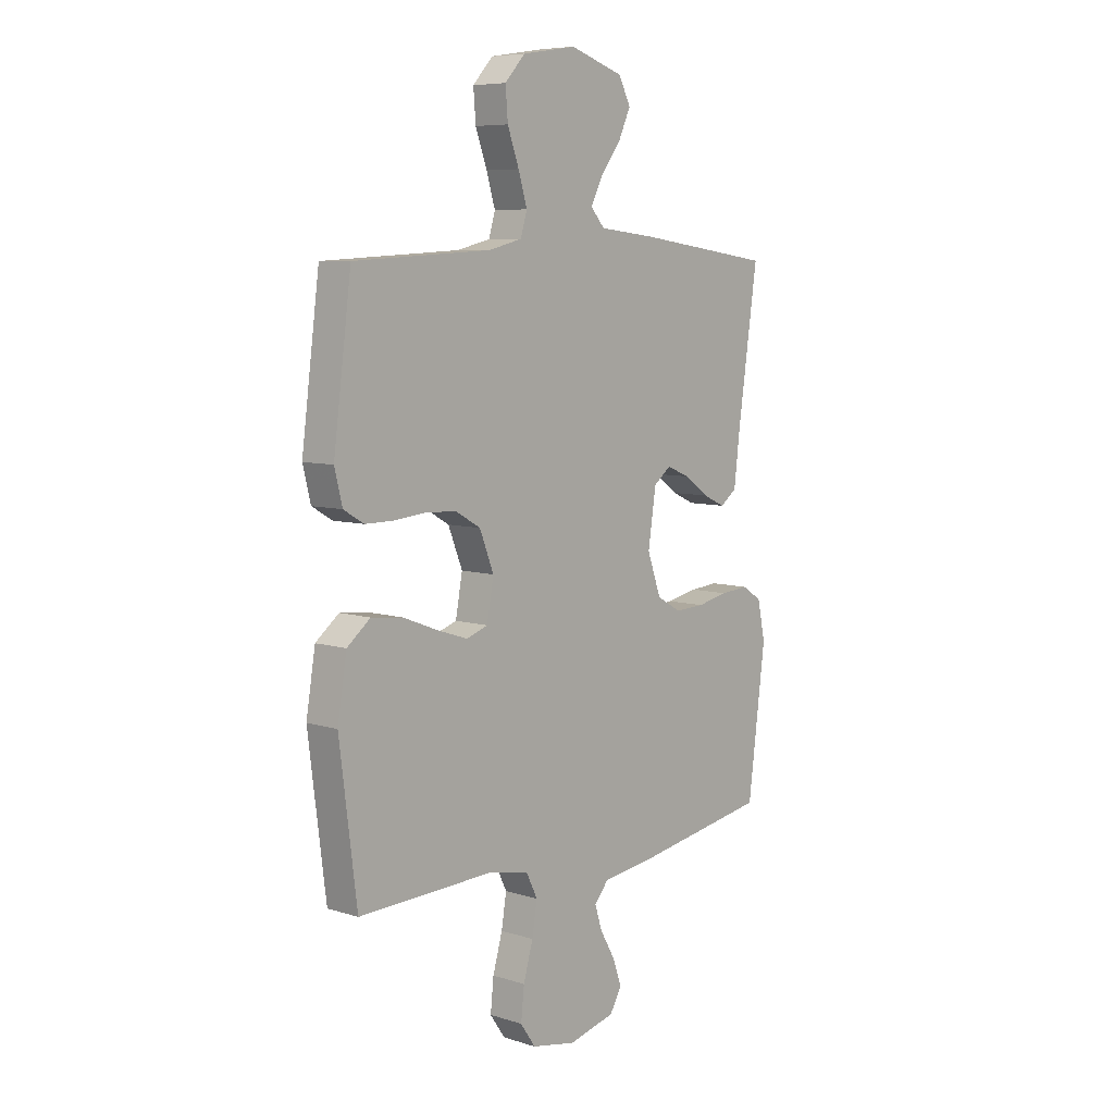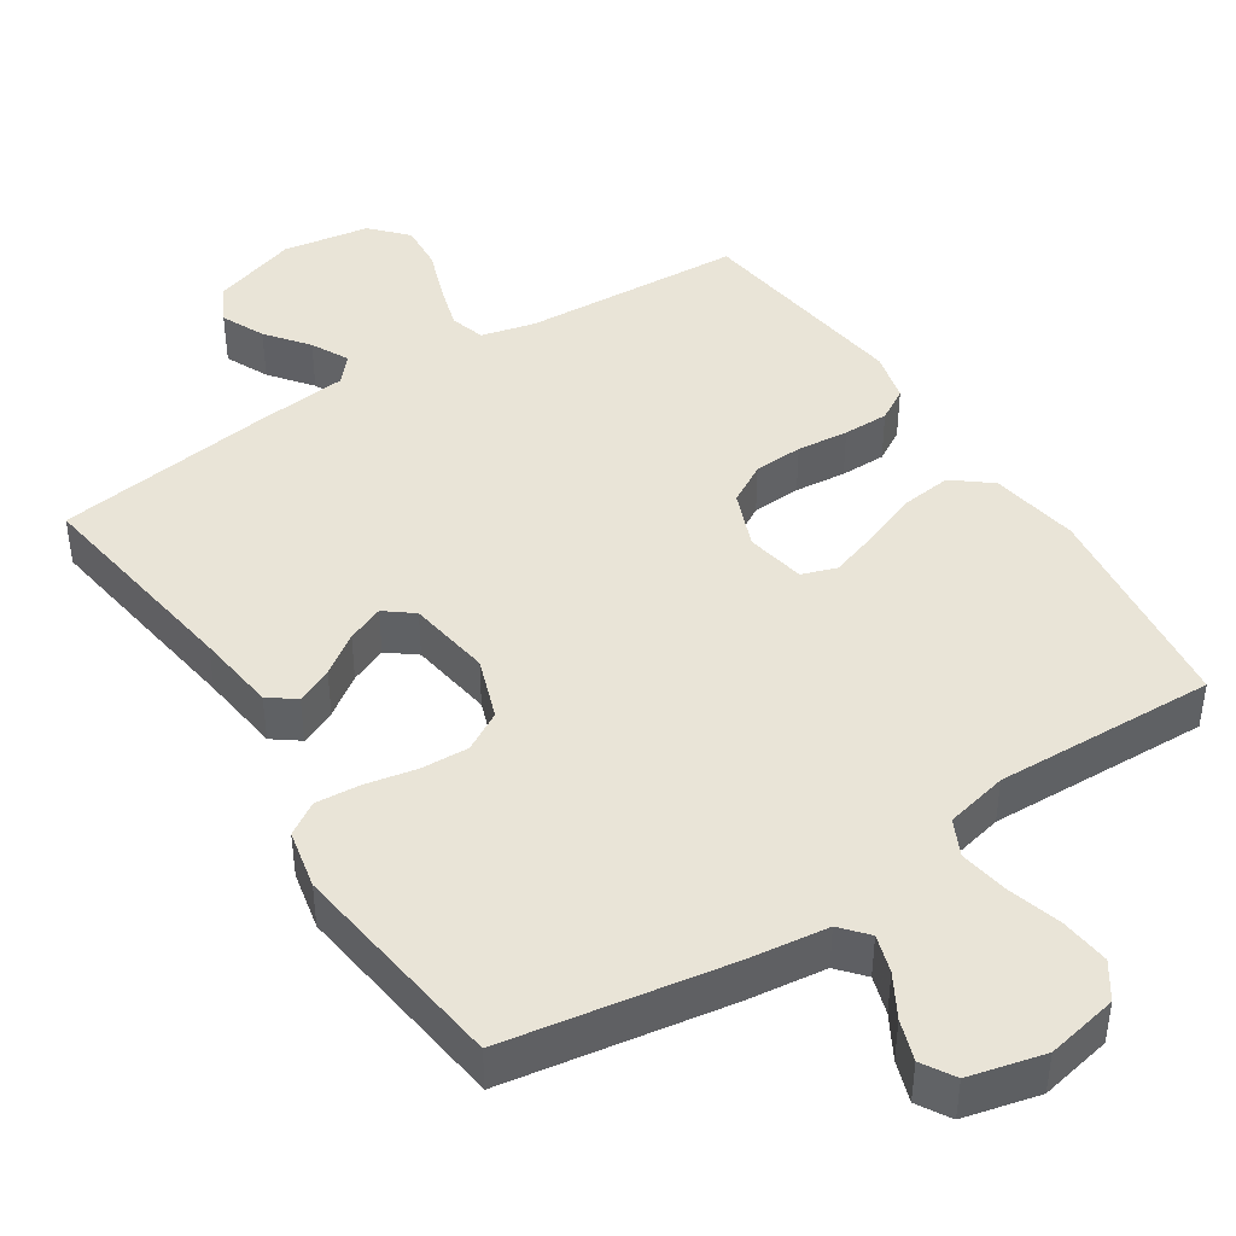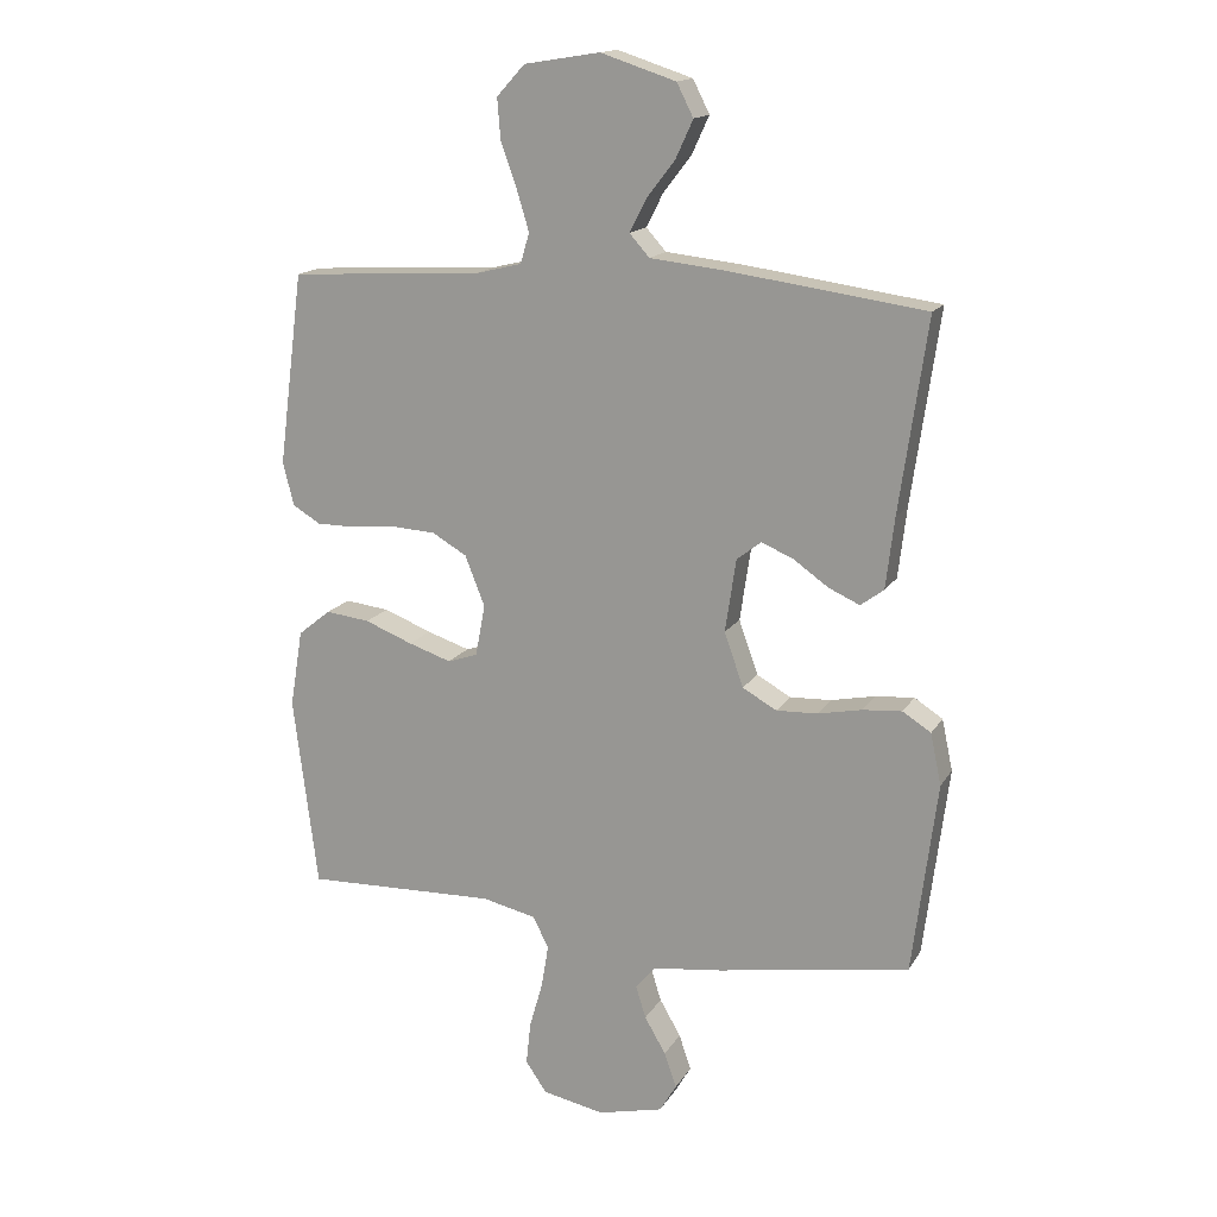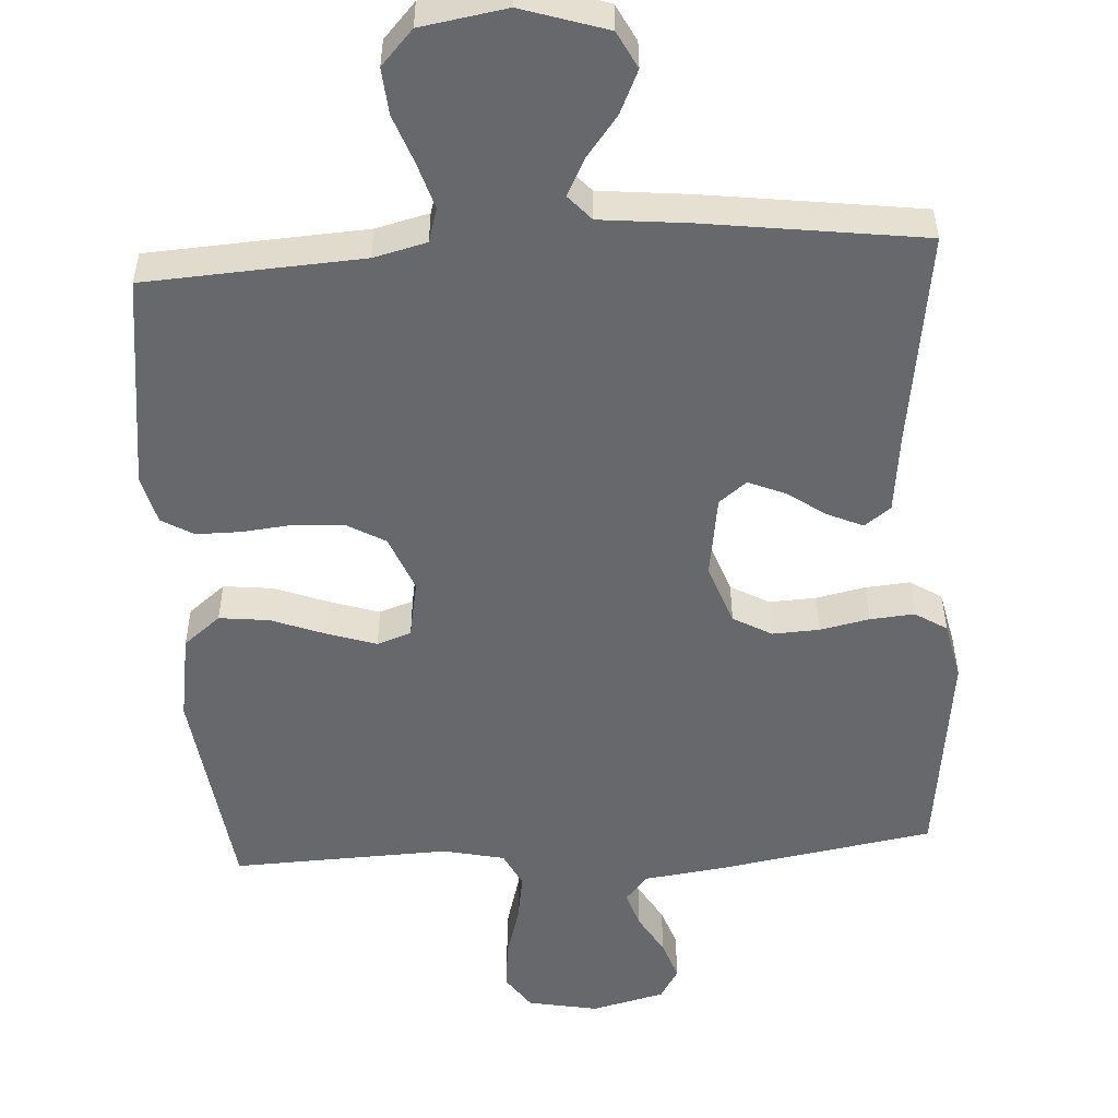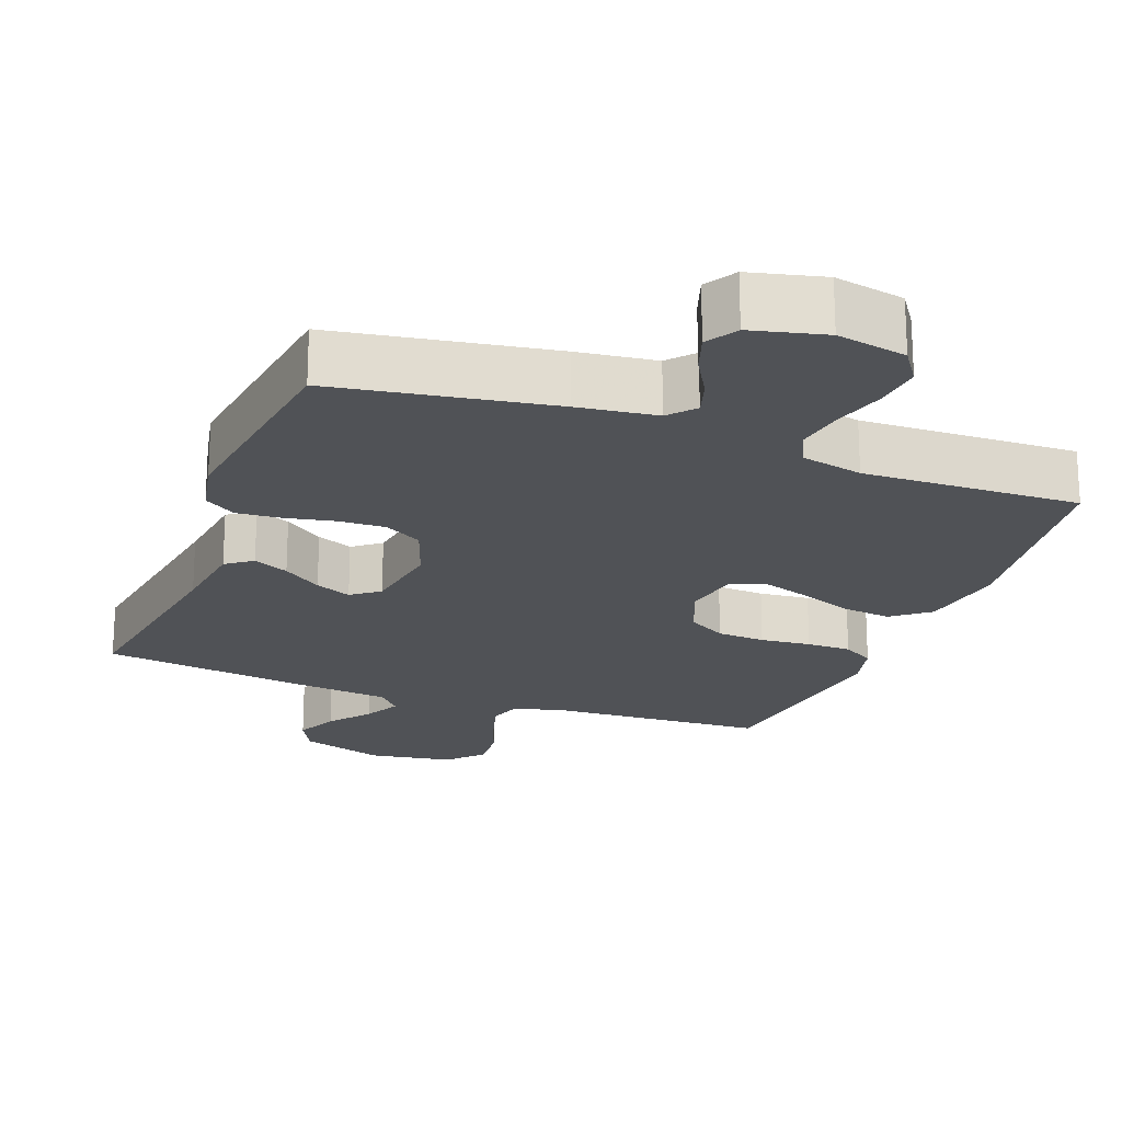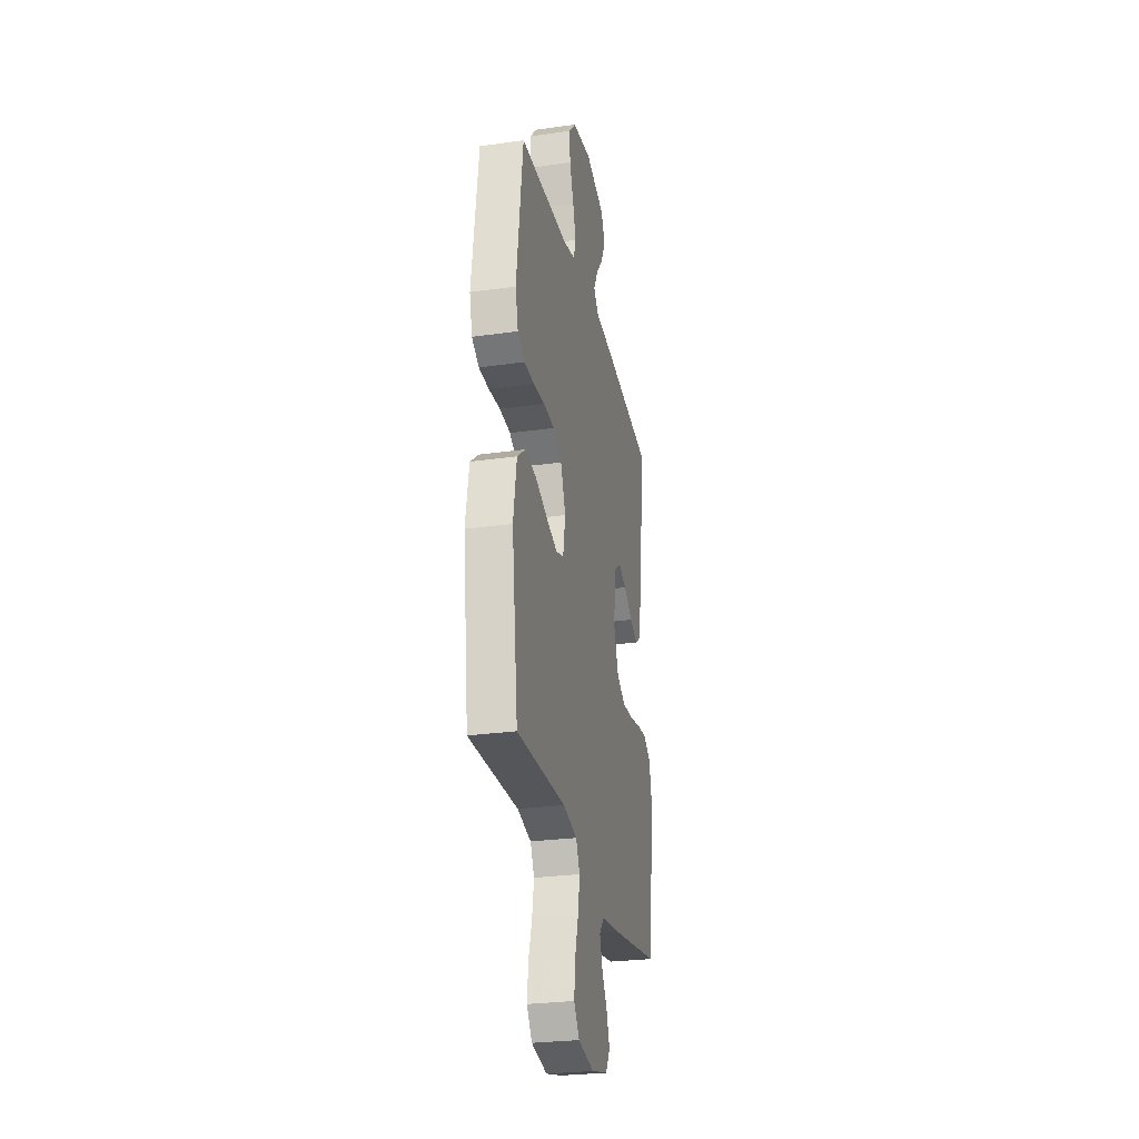
<metadata>
{"format":"obj","ext":"obj","renderer":"f3d","projection":"perspective","resolution":1024,"background":"white","views":[{"elev":7.4,"azim":-48.4,"up":"+Z"},{"elev":43.4,"azim":146.9,"up":"+Y"},{"elev":15.9,"azim":21.3,"up":"+Z"},{"elev":-52.4,"azim":3.7,"up":"+Y"},{"elev":-20.8,"azim":159.1,"up":"+Y"},{"elev":-27.6,"azim":-77.8,"up":"+Z"}]}
</metadata>
<code>
v -0.5 0.07 0.5
v -0.2 0.07 0.517
v -0.127 0.07 0.535
v -0.113 0.07 0.582
v -0.132 0.07 0.645
v -0.157 0.07 0.714
v -0.162 0.07 0.778
v -0.118 0.07 0.826
v 0 0.07 0.845
v 0.117 0.07 0.807
v 0.143 0.07 0.756
v 0.116 0.07 0.697
v 0.072 0.07 0.64
v 0.046 0.07 0.589
v 0.077 0.07 0.554
v 0.2 0.07 0.541
v 0.5 0.07 0.5
v 0.457 0.07 0.2
v 0.444 0.07 0.09
v 0.408 0.07 0.063
v 0.359 0.07 0.085
v 0.305 0.07 0.123
v 0.255 0.07 0.144
v 0.217 0.07 0.114
v 0.2 0.07 0
v 0.23 0.07 -0.084
v 0.283 0.07 -0.114
v 0.348 0.07 -0.111
v 0.416 0.07 -0.097
v 0.477 0.07 -0.092
v 0.521 0.07 -0.12
v 0.538 0.07 -0.2
v 0.5 0.07 -0.5
v 0.2 0.07 -0.55
v 0.091 0.07 -0.564
v 0.06 0.07 -0.6
v 0.076 0.07 -0.651
v 0.109 0.07 -0.708
v 0.128 0.07 -0.763
v 0.102 0.07 -0.807
v 0 0.07 -0.832
v -0.097 0.07 -0.813
v -0.13 0.07 -0.765
v -0.123 0.07 -0.698
v -0.102 0.07 -0.625
v -0.091 0.07 -0.558
v -0.115 0.07 -0.509
v -0.2 0.07 -0.49
v -0.5 0.07 -0.5
v -0.538 0.07 -0.2
v -0.518 0.07 -0.079
v -0.467 0.07 -0.038
v -0.398 0.07 -0.046
v -0.323 0.07 -0.075
v -0.256 0.07 -0.097
v -0.209 0.07 -0.081
v -0.194 0.07 0
v -0.225 0.07 0.078
v -0.279 0.07 0.109
v -0.346 0.07 0.113
v -0.416 0.07 0.106
v -0.478 0.07 0.106
v -0.522 0.07 0.132
v -0.539 0.07 0.2
v -0.5 0 0.5
v -0.2 0 0.517
v -0.127 0 0.535
v -0.113 0 0.582
v -0.132 0 0.645
v -0.157 0 0.714
v -0.162 0 0.778
v -0.118 0 0.826
v 0 0 0.845
v 0.117 0 0.807
v 0.143 0 0.756
v 0.116 0 0.697
v 0.072 0 0.64
v 0.046 0 0.589
v 0.077 0 0.554
v 0.2 0 0.541
v 0.5 0 0.5
v 0.457 0 0.2
v 0.444 0 0.09
v 0.408 0 0.063
v 0.359 0 0.085
v 0.305 0 0.123
v 0.255 0 0.144
v 0.217 0 0.114
v 0.2 0 0
v 0.23 0 -0.084
v 0.283 0 -0.114
v 0.348 0 -0.111
v 0.416 0 -0.097
v 0.477 0 -0.092
v 0.521 0 -0.12
v 0.538 0 -0.2
v 0.5 0 -0.5
v 0.2 0 -0.55
v 0.091 0 -0.564
v 0.06 0 -0.6
v 0.076 0 -0.651
v 0.109 0 -0.708
v 0.128 0 -0.763
v 0.102 0 -0.807
v 0 0 -0.832
v -0.097 0 -0.813
v -0.13 0 -0.765
v -0.123 0 -0.698
v -0.102 0 -0.625
v -0.091 0 -0.558
v -0.115 0 -0.509
v -0.2 0 -0.49
v -0.5 0 -0.5
v -0.538 0 -0.2
v -0.518 0 -0.079
v -0.467 0 -0.038
v -0.398 0 -0.046
v -0.323 0 -0.075
v -0.256 0 -0.097
v -0.209 0 -0.081
v -0.194 0 0
v -0.225 0 0.078
v -0.279 0 0.109
v -0.346 0 0.113
v -0.416 0 0.106
v -0.478 0 0.106
v -0.522 0 0.132
v -0.539 0 0.2
f 64 1 2
f 63 64 2
f 62 63 2
f 61 62 2
f 60 61 2
f 59 60 2 3
f 58 59 3
f 57 58 3 4
f 52 53 54
f 51 52 54
f 50 51 54
f 49 50 54
f 48 49 54
f 47 48 54 55
f 46 47 55 56
f 43 44 45
f 42 43 45
f 41 42 45
f 40 41 45
f 39 40 45
f 38 39 45
f 37 38 45
f 36 37 45 46
f 46 56 57
f 36 46 57
f 35 36 57
f 33 34 35
f 32 33 35
f 31 32 35
f 30 31 35
f 29 30 35
f 28 29 35
f 20 21 22
f 19 20 22
f 18 19 22
f 18 22 23
f 17 18 23
f 16 17 23
f 15 16 23
f 14 15 23 24
f 11 12 13
f 10 11 13
f 9 10 13
f 8 9 13
f 7 8 13
f 6 7 13
f 5 6 13
f 4 5 13 14
f 14 24 25
f 4 14 25
f 57 4 25
f 27 28 35
f 26 27 35 57
f 25 26 57
f 66 65 128
f 66 128 127
f 66 127 126
f 66 126 125
f 66 125 124
f 67 66 124 123
f 67 123 122
f 68 67 122 121
f 118 117 116
f 118 116 115
f 118 115 114
f 118 114 113
f 118 113 112
f 119 118 112 111
f 120 119 111 110
f 109 108 107
f 109 107 106
f 109 106 105
f 109 105 104
f 109 104 103
f 109 103 102
f 109 102 101
f 110 109 101 100
f 121 120 110
f 121 110 100
f 121 100 99
f 99 98 97
f 99 97 96
f 99 96 95
f 99 95 94
f 99 94 93
f 99 93 92
f 86 85 84
f 86 84 83
f 86 83 82
f 87 86 82
f 87 82 81
f 87 81 80
f 87 80 79
f 88 87 79 78
f 77 76 75
f 77 75 74
f 77 74 73
f 77 73 72
f 77 72 71
f 77 71 70
f 77 70 69
f 78 77 69 68
f 89 88 78
f 89 78 68
f 89 68 121
f 99 92 91
f 121 99 91 90
f 121 90 89
f 1 65 66 2
f 2 66 67 3
f 3 67 68 4
f 4 68 69 5
f 5 69 70 6
f 6 70 71 7
f 7 71 72 8
f 8 72 73 9
f 9 73 74 10
f 10 74 75 11
f 11 75 76 12
f 12 76 77 13
f 13 77 78 14
f 14 78 79 15
f 15 79 80 16
f 16 80 81 17
f 17 81 82 18
f 18 82 83 19
f 19 83 84 20
f 20 84 85 21
f 21 85 86 22
f 22 86 87 23
f 23 87 88 24
f 24 88 89 25
f 25 89 90 26
f 26 90 91 27
f 27 91 92 28
f 28 92 93 29
f 29 93 94 30
f 30 94 95 31
f 31 95 96 32
f 32 96 97 33
f 33 97 98 34
f 34 98 99 35
f 35 99 100 36
f 36 100 101 37
f 37 101 102 38
f 38 102 103 39
f 39 103 104 40
f 40 104 105 41
f 41 105 106 42
f 42 106 107 43
f 43 107 108 44
f 44 108 109 45
f 45 109 110 46
f 46 110 111 47
f 47 111 112 48
f 48 112 113 49
f 49 113 114 50
f 50 114 115 51
f 51 115 116 52
f 52 116 117 53
f 53 117 118 54
f 54 118 119 55
f 55 119 120 56
f 56 120 121 57
f 57 121 122 58
f 58 122 123 59
f 59 123 124 60
f 60 124 125 61
f 61 125 126 62
f 62 126 127 63
f 63 127 128 64
f 64 128 65 1

</code>
